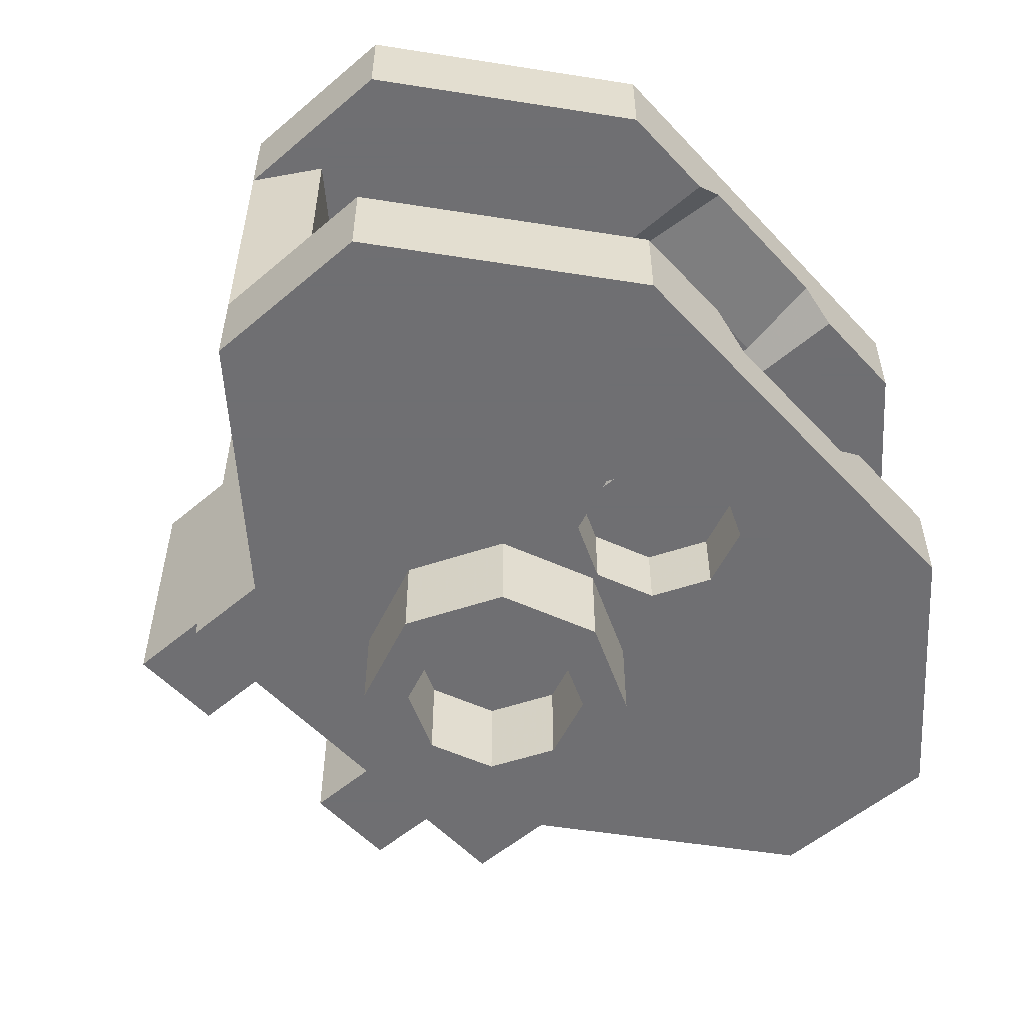
<metadata>
{"format":"obj","ext":"obj","renderer":"f3d","projection":"perspective","resolution":1024,"background":"white","views":[{"elev":-54.7,"azim":-48.1,"up":"+Y"}]}
</metadata>
<code>
v 0.5 0.5 -0.5
v -0.5 0.5 -0.5
v -0.5 -0.5 -0.5
v 0.5 -0.5 -0.5
v 0.5 -0.5 -0.5
v -0.5 -0.5 -0.5
v -0.5 -0.5 -0.3
v 0.5 -0.5 -0.3
v -0.5 0.5 -0.5
v 0.5 0.5 -0.5
v 0.5 0.5 -0.3
v -0.5 0.5 -0.3
v 0.5 0.5 -0.5
v 0.5 -0.5 -0.5
v 0.5 -0.5 -0.3
v 0.5 0.5 -0.3
v -0.5 -0.5 -0.5
v -0.5 0.5 -0.5
v -0.5 0.5 -0.3
v -0.5 -0.5 -0.3
v 1 0.5 0.1
v 1 -0.5 0.1
v 0.5 -0.5 -0.3
v 0.5 0.5 -0.3
v -1 -0.5 0.1
v -1 0.5 0.1
v -0.5 0.5 -0.3
v -0.5 -0.5 -0.3
v 0.912 0.3 0.247
v 0.26 0.3 -0.25
v 0.26 -0.3 -0.25
v 0.912 -0.3 0.247
v -0.912 -0.3 0.247
v -0.26 -0.3 -0.25
v -0.26 0.3 -0.25
v -0.912 0.3 0.247
v 1 -0.3 0.1
v 1 0.3 0.1
v 0.912 0.3 0.247
v 0.912 -0.3 0.247
v -0.912 -0.3 0.247
v -0.912 0.3 0.247
v -1 0.3 0.1
v -1 -0.3 0.1
v 1 0.3 0.5
v 1 0.3 0.1
v 1 0.5 0.1
v 1 0.5 0.5
v 1 -0.5 0.5
v 1 -0.5 0.1
v 1 -0.3 0.1
v 1 -0.3 0.5
v -1 0.5 0.5
v -1 0.5 0.1
v -1 0.3 0.1
v -1 0.3 0.5
v -1 -0.3 0.5
v -1 -0.3 0.1
v -1 -0.5 0.1
v -1 -0.5 0.5
v 0.5 -0.5 0.9
v 1 -0.5 0.5
v 1 -0.3 0.5
v 0.5 -0.3 0.9
v -0.5 -0.3 0.9
v -1 -0.3 0.5
v -1 -0.5 0.5
v -0.5 -0.5 0.9
v 0.5 0.3 0.9
v 1 0.3 0.5
v 1 0.5 0.5
v 0.5 0.5 0.9
v -0.5 0.5 0.9
v -1 0.5 0.5
v -1 0.3 0.5
v -0.5 0.3 0.9
v 0.1308 -0.5 0.6308
v 0.185 -0.5 0.5
v 0.185 -0.35 0.5
v 0.1308 -0.35 0.6308
v 0 -0.5 0.685
v 0.1308 -0.5 0.6308
v 0.1308 -0.35 0.6308
v 0 -0.35 0.685
v -0.1308 -0.5 0.6308
v 0 -0.5 0.685
v 0 -0.35 0.685
v -0.1308 -0.35 0.6308
v -0.185 -0.5 0.5
v -0.1308 -0.5 0.6308
v -0.1308 -0.35 0.6308
v -0.185 -0.35 0.5
v -0.1308 -0.5 0.3692
v -0.185 -0.5 0.5
v -0.185 -0.35 0.5
v -0.1308 -0.35 0.3692
v 0 -0.5 0.315
v -0.1308 -0.5 0.3692
v -0.1308 -0.35 0.3692
v 0 -0.35 0.315
v 0.1308 -0.5 0.3692
v 0 -0.5 0.315
v 0 -0.35 0.315
v 0.1308 -0.35 0.3692
v 0.185 -0.5 0.5
v 0.1308 -0.5 0.3692
v 0.1308 -0.35 0.3692
v 0.185 -0.35 0.5
v 0.185 0.5 0.315
v 0.1308 0.5 0.3692
v 0.185 0.5 0.5
v 0.185 0.5 0.315
v 0 0.5 0.315
v 0.1308 0.5 0.3692
v -0.185 0.5 0.315
v -0.1308 0.5 0.3692
v 0 0.5 0.315
v -0.185 0.5 0.315
v -0.185 0.5 0.5
v -0.1308 0.5 0.3692
v -0.185 0.5 0.685
v -0.1308 0.5 0.6308
v -0.185 0.5 0.5
v -0.185 0.5 0.685
v 0 0.5 0.685
v -0.1308 0.5 0.6308
v 0.185 0.5 0.685
v 0.1308 0.5 0.6308
v 0 0.5 0.685
v 0.185 0.5 0.685
v 0.185 0.5 0.5
v 0.1308 0.5 0.6308
v 0.185 0.35 0.685
v 0.1308 0.35 0.6308
v 0.185 0.35 0.5
v 0.185 0.35 0.685
v 0 0.35 0.685
v 0.1308 0.35 0.6308
v -0.185 0.35 0.685
v -0.1308 0.35 0.6308
v 0 0.35 0.685
v -0.185 0.35 0.685
v -0.185 0.35 0.5
v -0.1308 0.35 0.6308
v -0.185 0.35 0.315
v -0.1308 0.35 0.3692
v -0.185 0.35 0.5
v -0.185 0.35 0.315
v 0 0.35 0.315
v -0.1308 0.35 0.3692
v 0.185 0.35 0.315
v 0.1308 0.35 0.3692
v 0 0.35 0.315
v 0.185 0.35 0.315
v 0.185 0.35 0.5
v 0.1308 0.35 0.3692
v 0.185 -0.35 0.315
v 0.1308 -0.35 0.3692
v 0.185 -0.35 0.5
v 0.185 -0.35 0.315
v 0 -0.35 0.315
v 0.1308 -0.35 0.3692
v -0.185 -0.35 0.315
v -0.1308 -0.35 0.3692
v 0 -0.35 0.315
v -0.185 -0.35 0.315
v -0.185 -0.35 0.5
v -0.1308 -0.35 0.3692
v -0.185 -0.35 0.685
v -0.1308 -0.35 0.6308
v -0.185 -0.35 0.5
v -0.185 -0.35 0.685
v 0 -0.35 0.685
v -0.1308 -0.35 0.6308
v 0.185 -0.35 0.685
v 0.1308 -0.35 0.6308
v 0 -0.35 0.685
v 0.185 -0.35 0.685
v 0.185 -0.35 0.5
v 0.1308 -0.35 0.6308
v 0.185 -0.5 0.685
v 0.1308 -0.5 0.6308
v 0.185 -0.5 0.5
v 0.185 -0.5 0.685
v 0 -0.5 0.685
v 0.1308 -0.5 0.6308
v -0.185 -0.5 0.685
v -0.1308 -0.5 0.6308
v 0 -0.5 0.685
v -0.185 -0.5 0.685
v -0.185 -0.5 0.5
v -0.1308 -0.5 0.6308
v -0.185 -0.5 0.315
v -0.1308 -0.5 0.3692
v -0.185 -0.5 0.5
v -0.185 -0.5 0.315
v 0 -0.5 0.315
v -0.1308 -0.5 0.3692
v 0.185 -0.5 0.315
v 0.1308 -0.5 0.3692
v 0 -0.5 0.315
v 0.185 -0.5 0.315
v 0.185 -0.5 0.5
v 0.1308 -0.5 0.3692
v 0.1308 0.35 0.6308
v 0.185 0.35 0.5
v 0.185 0.5 0.5
v 0.1308 0.5 0.6308
v 0 0.35 0.685
v 0.1308 0.35 0.6308
v 0.1308 0.5 0.6308
v 0 0.5 0.685
v -0.1308 0.35 0.6308
v 0 0.35 0.685
v 0 0.5 0.685
v -0.1308 0.5 0.6308
v -0.185 0.35 0.5
v -0.1308 0.35 0.6308
v -0.1308 0.5 0.6308
v -0.185 0.5 0.5
v -0.1308 0.35 0.3692
v -0.185 0.35 0.5
v -0.185 0.5 0.5
v -0.1308 0.5 0.3692
v 0 0.35 0.315
v -0.1308 0.35 0.3692
v -0.1308 0.5 0.3692
v 0 0.5 0.315
v 0.1308 0.35 0.3692
v 0 0.35 0.315
v 0 0.5 0.315
v 0.1308 0.5 0.3692
v 0.185 0.35 0.5
v 0.1308 0.35 0.3692
v 0.1308 0.5 0.3692
v 0.185 0.5 0.5
v 0.205 -0.35 -0.25
v 0.205 -0.35 0.685
v 0.26 -0.3 0.9
v 0.26 -0.3 -0.25
v 0.205 -0.35 0.685
v 0.1775 -0.375 0.9
v 0.26 -0.3 0.9
v -0.26 -0.3 0.9
v -0.1775 -0.375 0.9
v -0.205 -0.35 0.685
v -0.205 -0.35 -0.25
v -0.26 -0.3 -0.25
v -0.26 -0.3 0.9
v -0.205 -0.35 0.685
v 0.26 0.3 0.9
v 0.1775 0.375 0.9
v 0.205 0.35 0.685
v 0.205 0.35 -0.25
v 0.26 0.3 -0.25
v 0.26 0.3 0.9
v 0.205 0.35 0.685
v -0.205 0.35 -0.25
v -0.205 0.35 0.685
v -0.26 0.3 0.9
v -0.26 0.3 -0.25
v -0.205 0.35 0.685
v -0.1775 0.375 0.9
v -0.26 0.3 0.9
v -0.26 0.3 -0.25
v 0.26 0.3 -0.25
v 0.205 0.35 -0.25
v -0.205 0.35 -0.25
v 0.26 0.3 -0.25
v -0.26 0.3 -0.25
v -0.26 -0.3 -0.25
v 0.26 -0.3 -0.25
v -0.205 -0.35 -0.25
v 0.205 -0.35 -0.25
v 0.26 -0.3 -0.25
v -0.26 -0.3 -0.25
v 0.26 -0.3 0.9
v 0.1775 -0.375 0.9
v 0.5 -0.5 0.9
v 0.5 -0.3 0.9
v 0.5 0.3 0.9
v 0.5 0.5 0.9
v 0.1775 0.375 0.9
v 0.26 0.3 0.9
v -0.26 0.3 0.9
v -0.1775 0.375 0.9
v -0.5 0.5 0.9
v -0.5 0.3 0.9
v -0.5 -0.3 0.9
v -0.5 -0.5 0.9
v -0.1775 -0.375 0.9
v -0.26 -0.3 0.9
v 0.1775 -0.375 0.9
v -0.1775 -0.375 0.9
v -0.5 -0.5 0.9
v 0.5 -0.5 0.9
v 0.5 0.5 0.9
v -0.5 0.5 0.9
v -0.1775 0.375 0.9
v 0.1775 0.375 0.9
v 0.1414 -0.7 -0.1414
v 0 -0.7 -0.2
v 0 -0.5 -0.2
v 0.1414 -0.5 -0.1414
v 0.2 -0.7 0
v 0.1414 -0.7 -0.1414
v 0.1414 -0.5 -0.1414
v 0.2 -0.5 0
v 0.1414 -0.7 0.1414
v 0.2 -0.7 0
v 0.2 -0.5 0
v 0.1414 -0.5 0.1414
v 0 -0.7 0.2
v 0.1414 -0.7 0.1414
v 0.1414 -0.5 0.1414
v 0 -0.5 0.2
v -0.1414 -0.7 0.1414
v 0 -0.7 0.2
v 0 -0.5 0.2
v -0.1414 -0.5 0.1414
v -0.2 -0.7 0
v -0.1414 -0.7 0.1414
v -0.1414 -0.5 0.1414
v -0.2 -0.5 0
v -0.1414 -0.7 -0.1414
v -0.2 -0.7 0
v -0.2 -0.5 0
v -0.1414 -0.5 -0.1414
v 0 -0.7 -0.2
v -0.1414 -0.7 -0.1414
v -0.1414 -0.5 -0.1414
v 0 -0.5 -0.2
v 0.2121 -0.7 -0.2121
v 0 -0.7 -0.3
v 0 -0.5 -0.3
v 0.2121 -0.5 -0.2121
v 0.3 -0.7 0
v 0.2121 -0.7 -0.2121
v 0.2121 -0.5 -0.2121
v 0.3 -0.5 0
v 0.2121 -0.7 0.2121
v 0.3 -0.7 0
v 0.3 -0.5 0
v 0.2121 -0.5 0.2121
v 0 -0.7 0.3
v 0.2121 -0.7 0.2121
v 0.2121 -0.5 0.2121
v 0 -0.5 0.3
v -0.2121 -0.7 0.2121
v 0 -0.7 0.3
v 0 -0.5 0.3
v -0.2121 -0.5 0.2121
v -0.3 -0.7 0
v -0.2121 -0.7 0.2121
v -0.2121 -0.5 0.2121
v -0.3 -0.5 0
v -0.2121 -0.7 -0.2121
v -0.3 -0.7 0
v -0.3 -0.5 0
v -0.2121 -0.5 -0.2121
v 0 -0.7 -0.3
v -0.2121 -0.7 -0.2121
v -0.2121 -0.5 -0.2121
v 0 -0.5 -0.3
v 0 -0.7 -0.3
v 0.2121 -0.7 -0.2121
v 0.1414 -0.7 -0.1414
v 0 -0.7 -0.2
v 0.2121 -0.7 -0.2121
v 0.3 -0.7 0
v 0.2 -0.7 0
v 0.1414 -0.7 -0.1414
v 0.3 -0.7 0
v 0.2121 -0.7 0.2121
v 0.1414 -0.7 0.1414
v 0.2 -0.7 0
v 0.2121 -0.7 0.2121
v 0 -0.7 0.3
v 0 -0.7 0.2
v 0.1414 -0.7 0.1414
v 0 -0.7 0.3
v -0.2121 -0.7 0.2121
v -0.1414 -0.7 0.1414
v 0 -0.7 0.2
v -0.2121 -0.7 0.2121
v -0.3 -0.7 0
v -0.2 -0.7 0
v -0.1414 -0.7 0.1414
v -0.3 -0.7 0
v -0.2121 -0.7 -0.2121
v -0.1414 -0.7 -0.1414
v -0.2 -0.7 0
v -0.2121 -0.7 -0.2121
v 0 -0.7 -0.3
v 0 -0.7 -0.2
v -0.1414 -0.7 -0.1414
v -0.1414 0.7 -0.1414
v 0 0.7 -0.2
v 0 0.5 -0.2
v -0.1414 0.5 -0.1414
v -0.2 0.7 0
v -0.1414 0.7 -0.1414
v -0.1414 0.5 -0.1414
v -0.2 0.5 0
v -0.1414 0.7 0.1414
v -0.2 0.7 0
v -0.2 0.5 0
v -0.1414 0.5 0.1414
v 0 0.7 0.2
v -0.1414 0.7 0.1414
v -0.1414 0.5 0.1414
v 0 0.5 0.2
v 0.1414 0.7 0.1414
v 0 0.7 0.2
v 0 0.5 0.2
v 0.1414 0.5 0.1414
v 0.2 0.7 0
v 0.1414 0.7 0.1414
v 0.1414 0.5 0.1414
v 0.2 0.5 0
v 0.1414 0.7 -0.1414
v 0.2 0.7 0
v 0.2 0.5 0
v 0.1414 0.5 -0.1414
v 0 0.7 -0.2
v 0.1414 0.7 -0.1414
v 0.1414 0.5 -0.1414
v 0 0.5 -0.2
v -0.2121 0.7 -0.2121
v 0 0.7 -0.3
v 0 0.5 -0.3
v -0.2121 0.5 -0.2121
v -0.3 0.7 0
v -0.2121 0.7 -0.2121
v -0.2121 0.5 -0.2121
v -0.3 0.5 0
v -0.2121 0.7 0.2121
v -0.3 0.7 0
v -0.3 0.5 0
v -0.2121 0.5 0.2121
v 0 0.7 0.3
v -0.2121 0.7 0.2121
v -0.2121 0.5 0.2121
v 0 0.5 0.3
v 0.2121 0.7 0.2121
v 0 0.7 0.3
v 0 0.5 0.3
v 0.2121 0.5 0.2121
v 0.3 0.7 0
v 0.2121 0.7 0.2121
v 0.2121 0.5 0.2121
v 0.3 0.5 0
v 0.2121 0.7 -0.2121
v 0.3 0.7 0
v 0.3 0.5 0
v 0.2121 0.5 -0.2121
v 0 0.7 -0.3
v 0.2121 0.7 -0.2121
v 0.2121 0.5 -0.2121
v 0 0.5 -0.3
v 0 0.7 -0.3
v -0.2121 0.7 -0.2121
v -0.1414 0.7 -0.1414
v 0 0.7 -0.2
v -0.2121 0.7 -0.2121
v -0.3 0.7 0
v -0.2 0.7 0
v -0.1414 0.7 -0.1414
v -0.3 0.7 0
v -0.2121 0.7 0.2121
v -0.1414 0.7 0.1414
v -0.2 0.7 0
v -0.2121 0.7 0.2121
v 0 0.7 0.3
v 0 0.7 0.2
v -0.1414 0.7 0.1414
v 0 0.7 0.3
v 0.2121 0.7 0.2121
v 0.1414 0.7 0.1414
v 0 0.7 0.2
v 0.2121 0.7 0.2121
v 0.3 0.7 0
v 0.2 0.7 0
v 0.1414 0.7 0.1414
v 0.3 0.7 0
v 0.2121 0.7 -0.2121
v 0.1414 0.7 -0.1414
v 0.2 0.7 0
v 0.2121 0.7 -0.2121
v 0 0.7 -0.3
v 0 0.7 -0.2
v 0.1414 0.7 -0.1414
v 0.26 0.3 0.9
v 0.26 0.3 -0.25
v 0.912 0.3 0.247
v 0.5 0.3 0.9
v 0.912 0.3 0.247
v 1 0.3 0.5
v 0.5 0.3 0.9
v 0.912 0.3 0.247
v 1 0.3 0.1
v 1 0.3 0.5
v 0.5 -0.3 0.9
v 0.912 -0.3 0.247
v 0.26 -0.3 -0.25
v 0.26 -0.3 0.9
v -0.26 -0.3 0.9
v -0.26 -0.3 -0.25
v -0.912 -0.3 0.247
v -0.5 -0.3 0.9
v 0.1775 -0.375 0.9
v 0.185 -0.35 0.685
v -0.185 -0.35 0.685
v -0.1775 -0.375 0.9
v -0.205 -0.35 -0.25
v -0.205 -0.35 0.685
v -0.185 -0.35 0.685
v -0.185 -0.35 0.315
v -0.205 -0.35 0.685
v -0.1775 -0.375 0.9
v -0.185 -0.35 0.685
v 0.185 -0.35 0.685
v 0.205 -0.35 0.685
v 0.205 -0.35 -0.25
v 0.185 -0.35 0.315
v 0.185 -0.35 0.685
v 0.1775 -0.375 0.9
v 0.205 -0.35 0.685
v -0.205 -0.35 -0.25
v -0.185 -0.35 0.315
v 0.185 -0.35 0.315
v 0.205 -0.35 -0.25
v -0.1775 0.375 0.9
v -0.185 0.35 0.685
v 0.185 0.35 0.685
v 0.1775 0.375 0.9
v -0.185 0.35 0.685
v -0.1775 0.375 0.9
v -0.205 0.35 0.685
v -0.205 0.35 -0.25
v -0.185 0.35 0.315
v -0.185 0.35 0.685
v -0.205 0.35 0.685
v 0.205 0.35 0.685
v 0.1775 0.375 0.9
v 0.185 0.35 0.685
v 0.205 0.35 -0.25
v 0.205 0.35 0.685
v 0.185 0.35 0.685
v 0.185 0.35 0.315
v 0.205 0.35 -0.25
v 0.185 0.35 0.315
v -0.185 0.35 0.315
v -0.205 0.35 -0.25
v 1 -0.3 0.5
v 1 -0.3 0.1
v 0.912 -0.3 0.247
v 1 -0.3 0.5
v 0.912 -0.3 0.247
v 0.5 -0.3 0.9
v -0.912 -0.3 0.247
v -1 -0.3 0.5
v -0.5 -0.3 0.9
v -0.912 -0.3 0.247
v -1 -0.3 0.1
v -1 -0.3 0.5
v -0.5 0.3 0.9
v -0.912 0.3 0.247
v -0.26 0.3 -0.25
v -0.26 0.3 0.9
v -1 0.3 0.5
v -1 0.3 0.1
v -0.912 0.3 0.247
v -1 0.3 0.5
v -0.912 0.3 0.247
v -0.5 0.3 0.9
v -0.5 -0.5 0.9
v -1 -0.5 0.5
v -0.185 -0.5 0.315
v -0.185 -0.5 0.685
v 0.185 -0.5 0.685
v 0.185 -0.5 0.315
v 1 -0.5 0.5
v 0.5 -0.5 0.9
v -0.5 -0.5 0.9
v -0.185 -0.5 0.685
v 0.185 -0.5 0.685
v 0.5 -0.5 0.9
v 0.5 -0.5 -0.3
v 0.185 -0.5 0.315
v -0.185 -0.5 0.315
v -0.5 -0.5 -0.3
v -0.5 -0.5 -0.3
v -0.185 -0.5 0.315
v -1 -0.5 0.5
v -1 -0.5 0.1
v 1 -0.5 0.1
v 1 -0.5 0.5
v 0.185 -0.5 0.315
v 0.5 -0.5 -0.3
v -0.185 0.5 0.685
v -0.185 0.5 0.315
v -1 0.5 0.5
v -0.5 0.5 0.9
v 0.5 0.5 0.9
v 1 0.5 0.5
v 0.185 0.5 0.315
v 0.185 0.5 0.685
v 0.5 0.5 0.9
v 0.185 0.5 0.685
v -0.185 0.5 0.685
v -0.5 0.5 0.9
v -0.5 0.5 -0.3
v -0.185 0.5 0.315
v 0.185 0.5 0.315
v 0.5 0.5 -0.3
v -1 0.5 0.1
v -1 0.5 0.5
v -0.185 0.5 0.315
v -0.5 0.5 -0.3
v 0.5 0.5 -0.3
v 0.185 0.5 0.315
v 1 0.5 0.5
v 1 0.5 0.1
v 0.2 -0.3 -0.8
v 0.2 -0.3 -0.5
v 0.2 0.3 -0.5
v 0.2 0.3 -0.8
v 0.425 -0.3 -0.8
v 0.425 -0.3 -0.5
v 0.2 -0.3 -0.5
v 0.2 -0.3 -0.8
v 0.425 0.3 -0.8
v 0.425 0.3 -0.5
v 0.425 -0.3 -0.5
v 0.425 -0.3 -0.8
v 0.2 0.3 -0.8
v 0.2 0.3 -0.5
v 0.425 0.3 -0.5
v 0.425 0.3 -0.8
v -0.425 -0.3 -0.8
v -0.425 -0.3 -0.5
v -0.425 0.3 -0.5
v -0.425 0.3 -0.8
v -0.2 -0.3 -0.8
v -0.2 -0.3 -0.5
v -0.425 -0.3 -0.5
v -0.425 -0.3 -0.8
v -0.2 0.3 -0.8
v -0.2 0.3 -0.5
v -0.2 -0.3 -0.5
v -0.2 -0.3 -0.8
v -0.425 0.3 -0.8
v -0.425 0.3 -0.5
v -0.2 0.3 -0.5
v -0.2 0.3 -0.8
v 0.1875 0.35 0.1
v 0.0625 0.35 0.1
v 0.0625 -0.35 0.1
v 0.1875 -0.35 0.1
v 0.0625 0.35 0.1
v 0.0625 0.35 -0.25
v 0.0625 -0.35 -0.25
v 0.0625 -0.35 0.1
v 0.1875 -0.35 0.1
v 0.1875 -0.35 -0.25
v 0.1875 0.35 -0.25
v 0.1875 0.35 0.1
v -0.0625 0.35 0.1
v -0.1875 0.35 0.1
v -0.1875 -0.35 0.1
v -0.0625 -0.35 0.1
v -0.1875 0.35 0.1
v -0.1875 0.35 -0.25
v -0.1875 -0.35 -0.25
v -0.1875 -0.35 0.1
v -0.0625 -0.35 0.1
v -0.0625 -0.35 -0.25
v -0.0625 0.35 -0.25
v -0.0625 0.35 0.1
g mesh6953322
f 1 3 2
f 3 1 4
g mesh6953323
f 5 7 6
f 7 5 8
g mesh6953324
f 9 11 10
f 11 9 12
g mesh6953325
f 13 15 14
f 15 13 16
f 17 19 18
f 19 17 20
g mesh6953327
f 21 22 23
f 23 24 21
g mesh6953329
f 25 26 27
f 27 28 25
g mesh6953331
f 29 30 31
f 31 32 29
g mesh6953333
f 33 34 35
f 35 36 33
g mesh6953335
f 37 38 39
f 39 40 37
g mesh6953337
f 41 42 43
f 43 44 41
g mesh6953339
f 45 46 47
f 47 48 45
g mesh6953341
f 49 50 51
f 51 52 49
g mesh6953343
f 53 54 55
f 55 56 53
g mesh6953345
f 57 58 59
f 59 60 57
g mesh6953347
f 61 62 63
f 63 64 61
g mesh6953349
f 65 66 67
f 67 68 65
g mesh6953351
f 69 70 71
f 71 72 69
g mesh6953353
f 73 74 75
f 75 76 73
g mesh6953357
f 77 79 78
f 79 77 80
f 81 83 82
f 83 81 84
f 85 87 86
f 87 85 88
f 89 91 90
f 91 89 92
f 93 95 94
f 95 93 96
f 97 99 98
f 99 97 100
f 101 103 102
f 103 101 104
f 105 107 106
f 107 105 108
g mesh6953361
f 109 110 111
f 112 113 114
f 115 116 117
f 118 119 120
f 121 122 123
f 124 125 126
f 127 128 129
f 130 131 132
g mesh6953363
f 133 134 135
f 136 137 138
f 139 140 141
f 142 143 144
f 145 146 147
f 148 149 150
f 151 152 153
f 154 155 156
g mesh6953365
f 157 158 159
f 160 161 162
f 163 164 165
f 166 167 168
f 169 170 171
f 172 173 174
f 175 176 177
f 178 179 180
g mesh6953367
f 181 182 183
f 184 185 186
f 187 188 189
f 190 191 192
f 193 194 195
f 196 197 198
f 199 200 201
f 202 203 204
g mesh6953371
f 205 207 206
f 207 205 208
f 209 211 210
f 211 209 212
f 213 215 214
f 215 213 216
f 217 219 218
f 219 217 220
f 221 223 222
f 223 221 224
f 225 227 226
f 227 225 228
f 229 231 230
f 231 229 232
f 233 235 234
f 235 233 236
f 237 238 239
f 239 240 237
f 241 242 243
f 244 245 246
f 247 248 249
f 249 250 247
f 251 252 253
f 254 255 256
f 256 257 254
f 258 259 260
f 260 261 258
f 262 263 264
f 265 266 267
f 267 268 265
g mesh6953375
f 269 270 271
f 271 272 269
g mesh6953377
f 273 274 275
f 275 276 273
f 277 278 279
f 279 280 277
f 281 282 283
f 283 284 281
f 285 286 287
f 287 288 285
f 289 290 291
f 291 292 289
f 293 294 295
f 295 296 293
f 297 298 299
f 299 300 297
g mesh6953383
f 301 303 302
f 303 301 304
f 305 307 306
f 307 305 308
f 309 311 310
f 311 309 312
f 313 315 314
f 315 313 316
f 317 319 318
f 319 317 320
f 321 323 322
f 323 321 324
f 325 327 326
f 327 325 328
f 329 331 330
f 331 329 332
g mesh6953385
f 333 334 335
f 335 336 333
f 337 338 339
f 339 340 337
f 341 342 343
f 343 344 341
f 345 346 347
f 347 348 345
f 349 350 351
f 351 352 349
f 353 354 355
f 355 356 353
f 357 358 359
f 359 360 357
f 361 362 363
f 363 364 361
g mesh6953387
f 365 366 367
f 367 368 365
f 369 370 371
f 371 372 369
f 373 374 375
f 375 376 373
f 377 378 379
f 379 380 377
f 381 382 383
f 383 384 381
f 385 386 387
f 387 388 385
f 389 390 391
f 391 392 389
f 393 394 395
f 395 396 393
g mesh6953395
f 397 399 398
f 399 397 400
f 401 403 402
f 403 401 404
f 405 407 406
f 407 405 408
f 409 411 410
f 411 409 412
f 413 415 414
f 415 413 416
f 417 419 418
f 419 417 420
f 421 423 422
f 423 421 424
f 425 427 426
f 427 425 428
g mesh6953397
f 429 430 431
f 431 432 429
f 433 434 435
f 435 436 433
f 437 438 439
f 439 440 437
f 441 442 443
f 443 444 441
f 445 446 447
f 447 448 445
f 449 450 451
f 451 452 449
f 453 454 455
f 455 456 453
f 457 458 459
f 459 460 457
g mesh6953399
f 461 462 463
f 463 464 461
f 465 466 467
f 467 468 465
f 469 470 471
f 471 472 469
f 473 474 475
f 475 476 473
f 477 478 479
f 479 480 477
f 481 482 483
f 483 484 481
f 485 486 487
f 487 488 485
f 489 490 491
f 491 492 489
f 493 494 495
f 495 496 493
f 497 498 499
f 500 501 502
f 503 504 505
f 505 506 503
f 507 508 509
f 509 510 507
f 511 512 513
f 513 514 511
f 515 516 517
f 517 518 515
f 519 520 521
f 522 523 524
f 524 525 522
f 526 527 528
f 529 530 531
f 531 532 529
f 533 534 535
f 535 536 533
f 537 538 539
f 540 541 542
f 542 543 540
f 544 545 546
f 547 548 549
f 549 550 547
f 551 552 553
f 553 554 551
f 555 556 557
f 558 559 560
f 561 562 563
f 564 565 566
f 567 568 569
f 569 570 567
f 571 572 573
f 574 575 576
f 577 578 579
f 579 580 577
f 581 582 583
f 583 584 581
f 585 586 587
f 587 588 585
f 589 590 591
f 591 592 589
f 593 594 595
f 595 596 593
f 597 598 599
f 599 600 597
f 601 602 603
f 603 604 601
f 605 606 607
f 607 608 605
f 609 610 611
f 611 612 609
f 613 614 615
f 615 616 613
f 617 618 619
f 619 620 617
f 621 622 623
f 623 624 621
g mesh6953402
f 625 626 627
f 627 628 625
f 629 630 631
f 631 632 629
f 633 634 635
f 635 636 633
f 637 638 639
f 639 640 637
g mesh6953404
f 641 642 643
f 643 644 641
f 645 646 647
f 647 648 645
f 649 650 651
f 651 652 649
f 653 654 655
f 655 656 653
g mesh6953406
f 657 658 659
f 659 660 657
f 661 662 663
f 663 664 661
f 665 666 667
f 667 668 665
g mesh6953408
f 669 670 671
f 671 672 669
f 673 674 675
f 675 676 673
f 677 678 679
f 679 680 677

</code>
